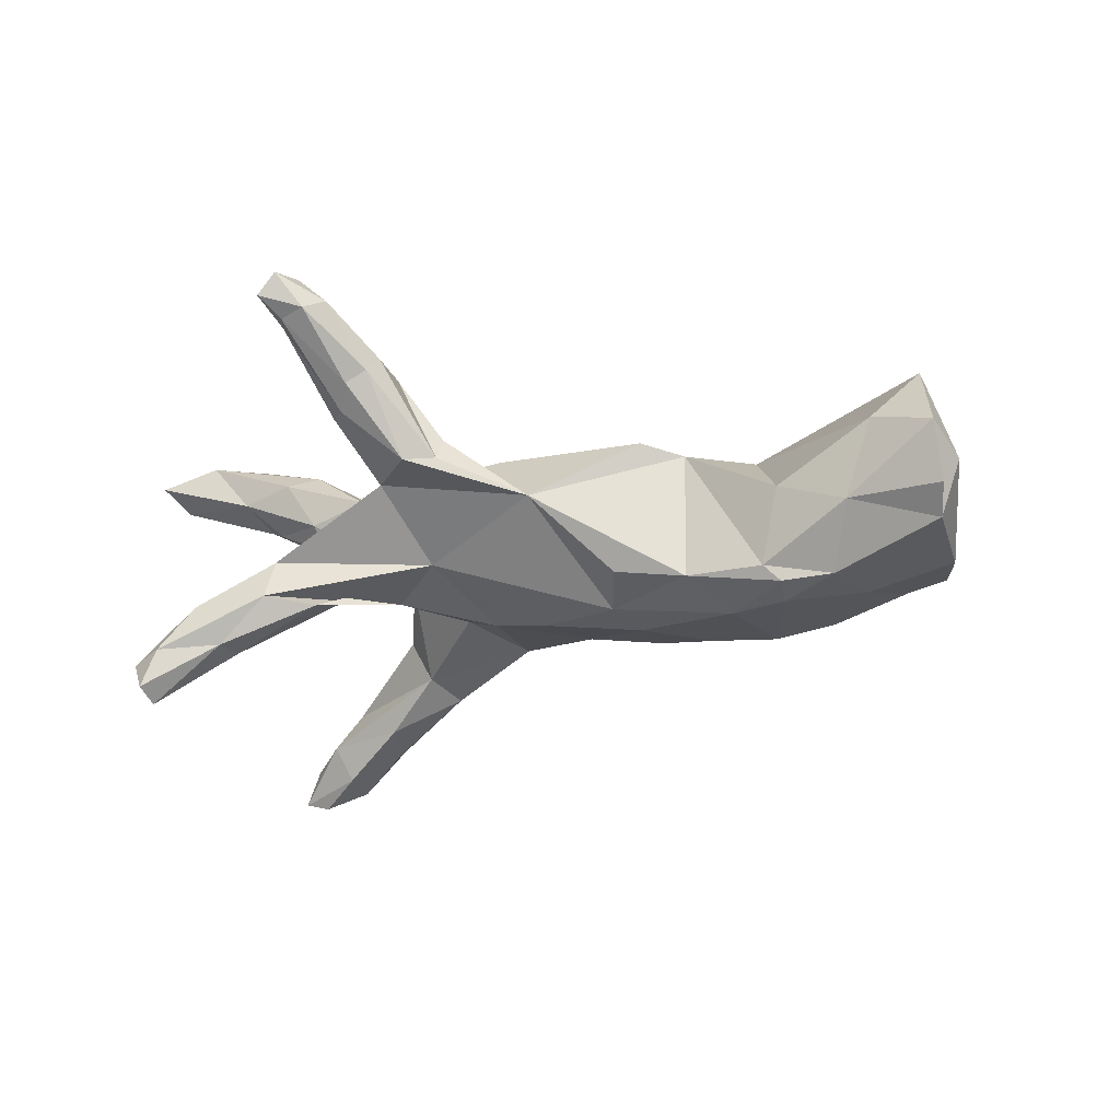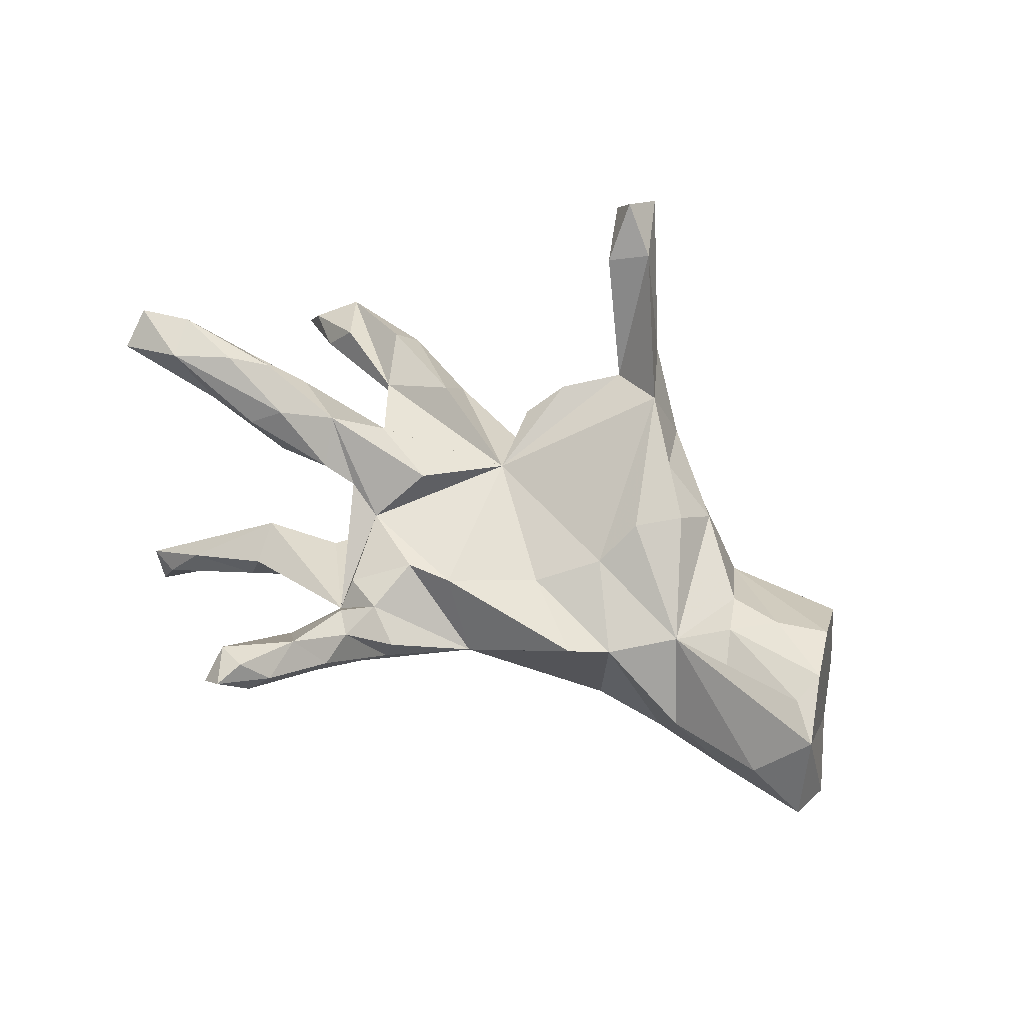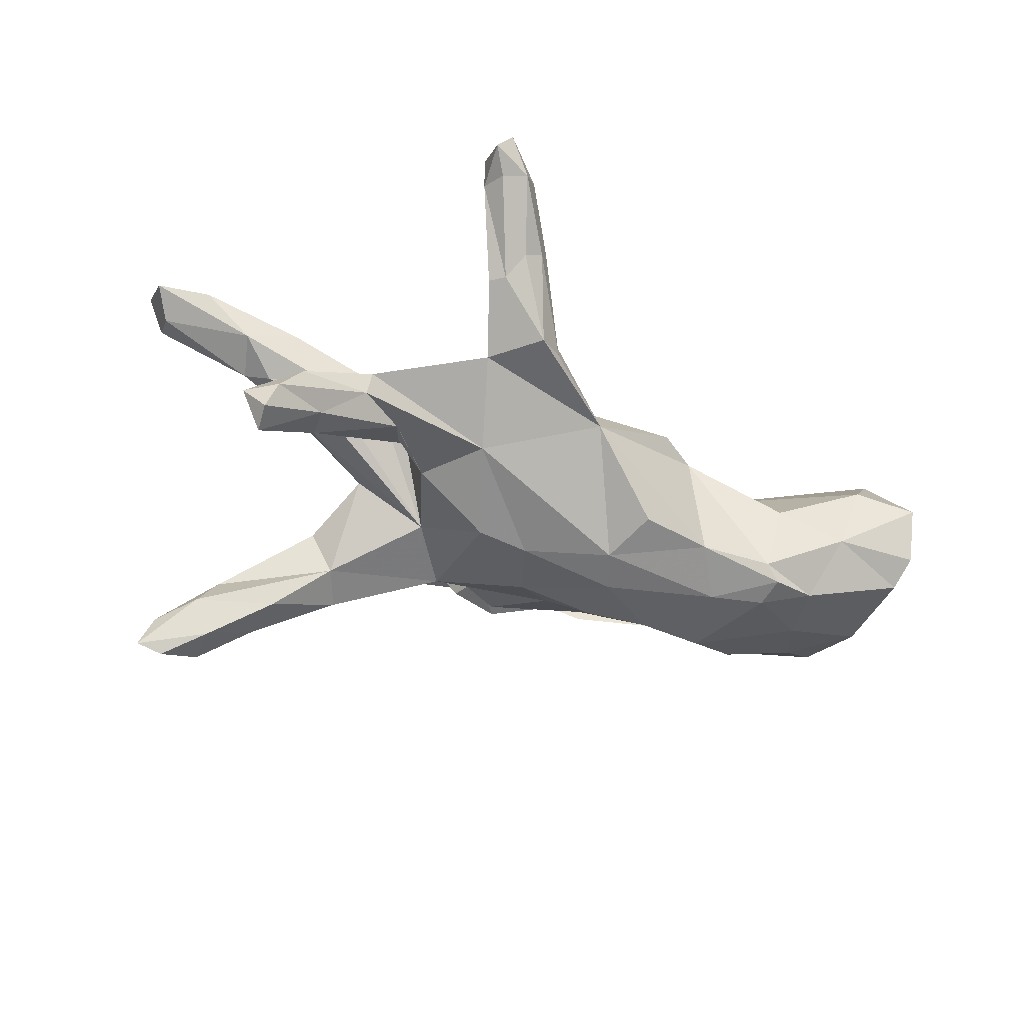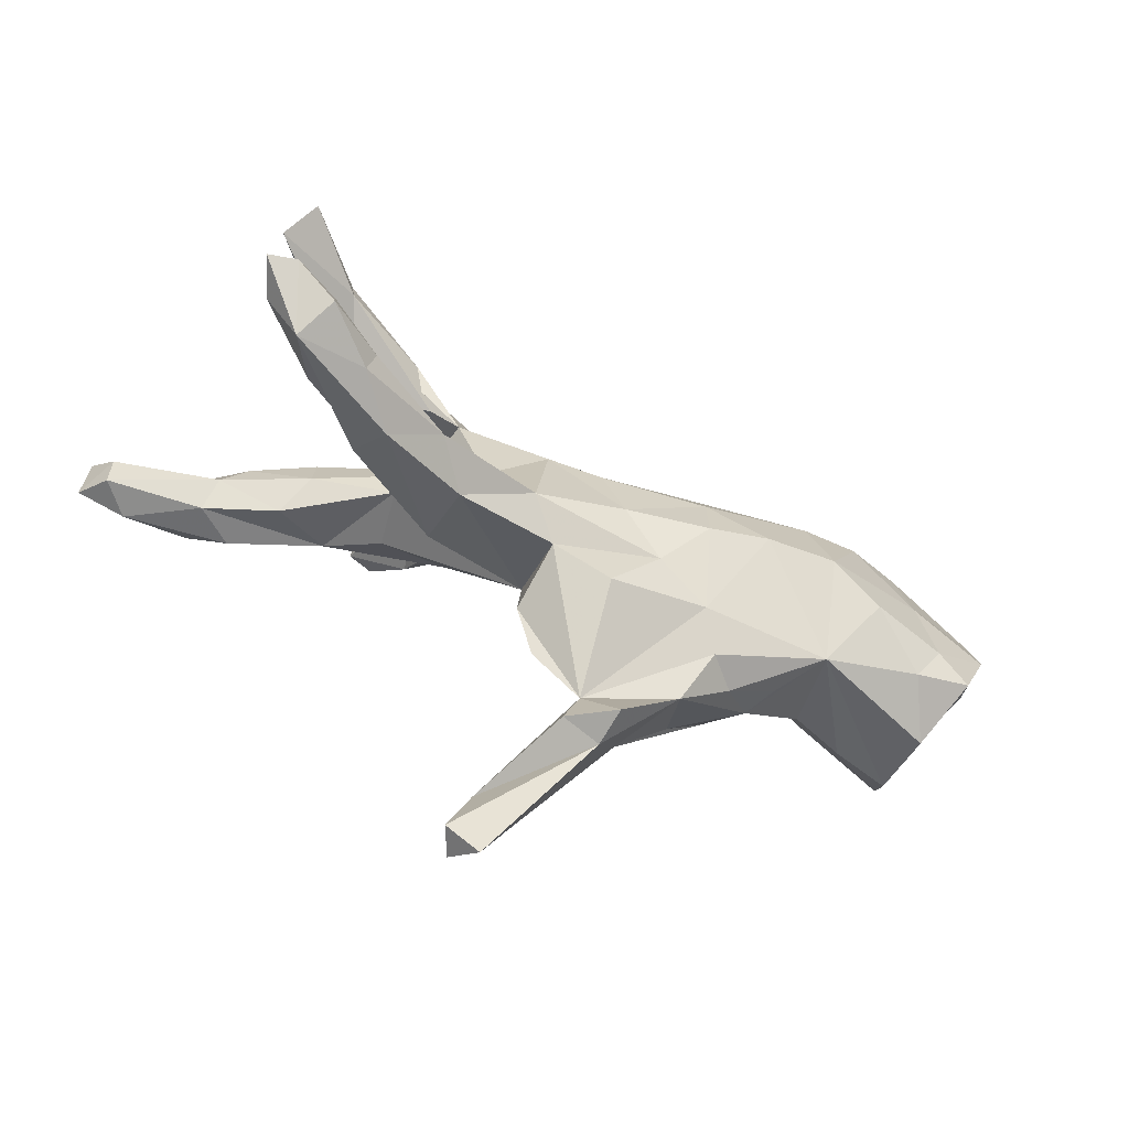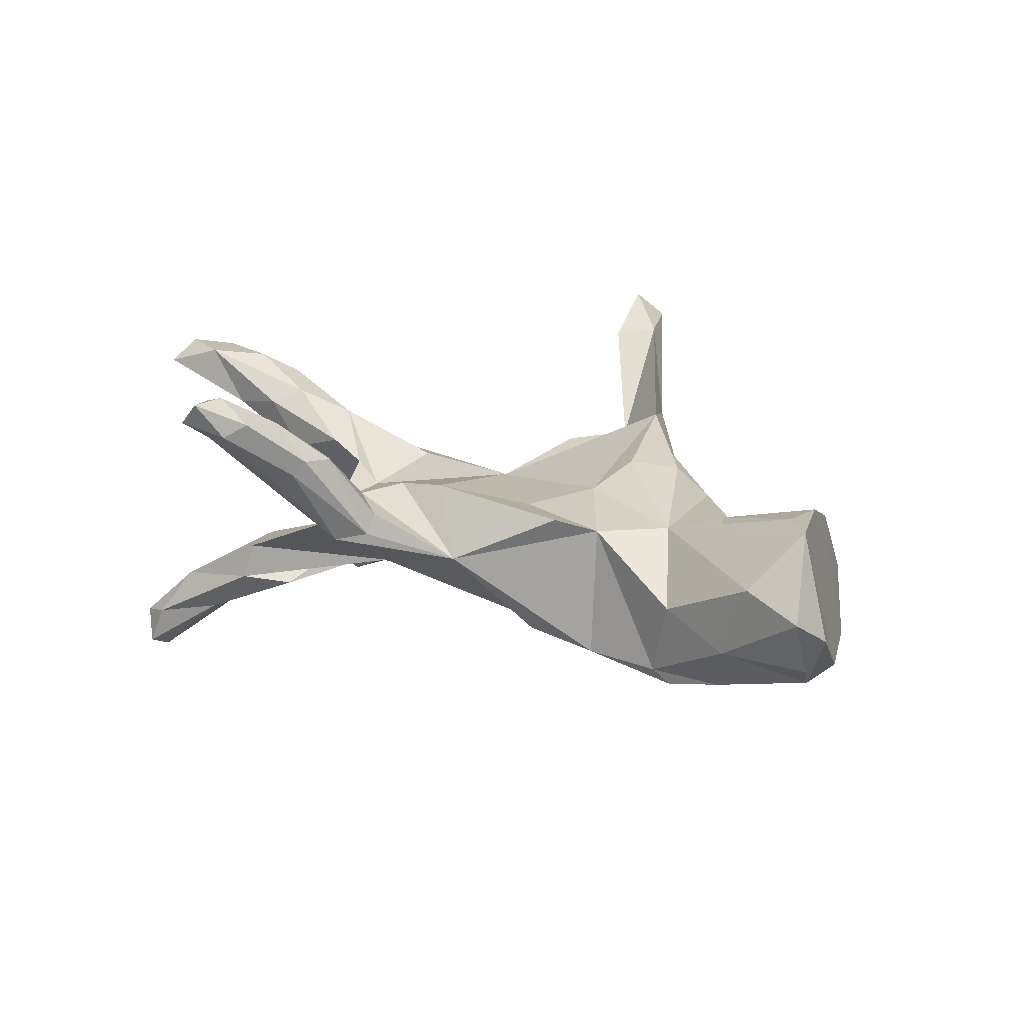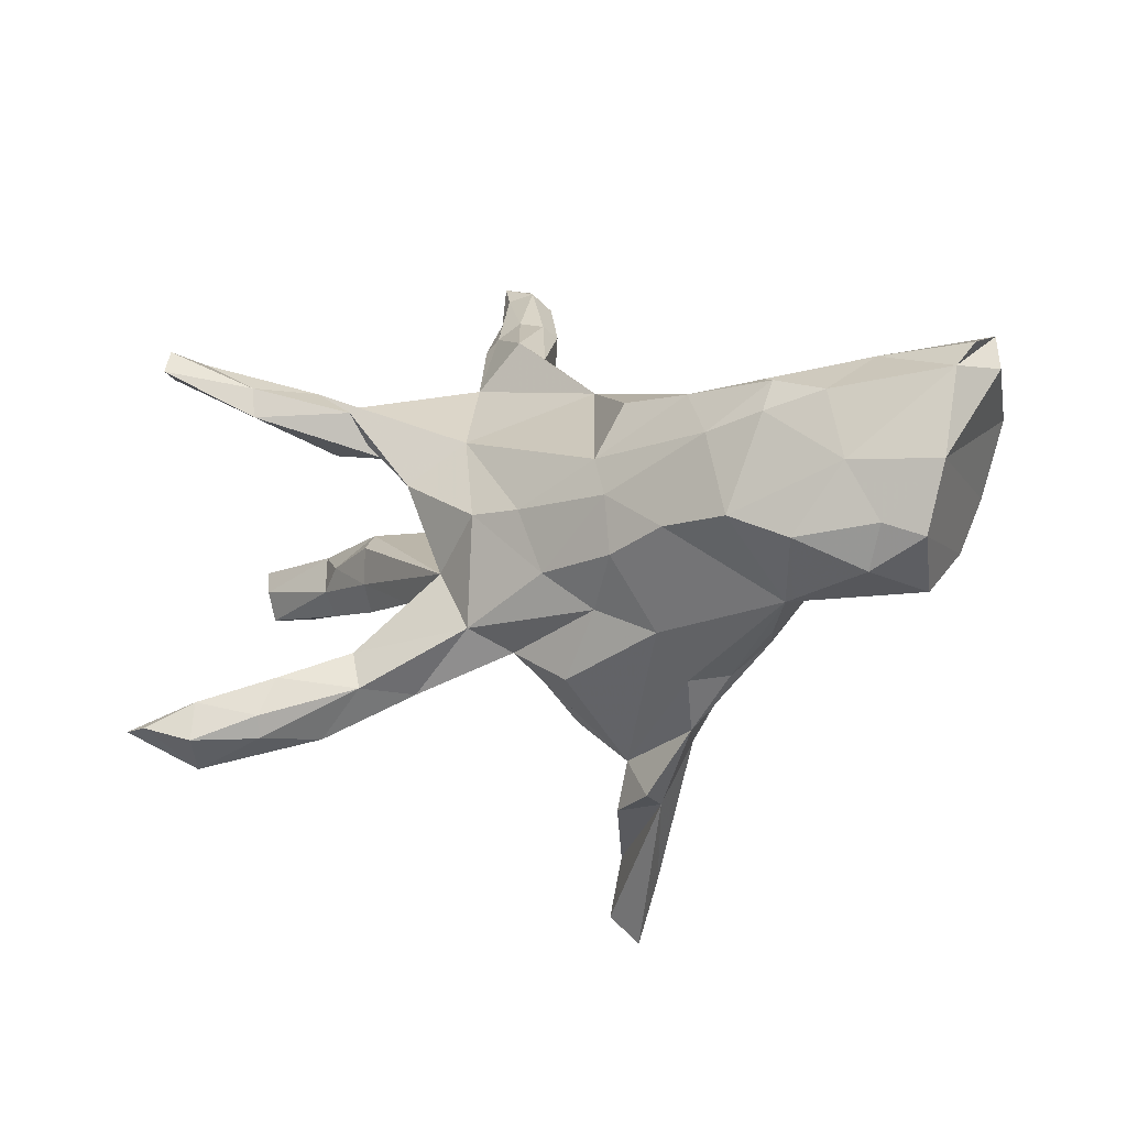
<metadata>
{"format":"obj","ext":"obj","renderer":"f3d","projection":"perspective","resolution":1024,"background":"white","views":[{"elev":-20.8,"azim":-158.1,"up":"+Z"},{"elev":73.0,"azim":-152.5,"up":"+Z"},{"elev":-40.4,"azim":156.3,"up":"+Z"},{"elev":-71.8,"azim":154.4,"up":"+Y"},{"elev":20.3,"azim":-147.1,"up":"+Z"},{"elev":-12.1,"azim":-149.8,"up":"+Y"}]}
</metadata>
<code>
v 0.868 0.002445 0.2614
v 0.8687 0.07999 0.2306
v 0.8343 0.02875 0.1884
v 0.7586 0.06204 0.2663
v 0.829 -0.02748 0.2069
v 0.7768 -0.02223 0.2599
v 0.6924 0.345 -0.3363
v 0.7317 0.3544 -0.2583
v 0.7247 -0.3369 -0.3649
v 0.6276 -0.401 -0.2791
v 0.6967 0.3895 -0.3131
v 0.674 -0.3353 -0.3786
v 0.6713 0.3792 -0.2403
v 0.6157 0.3402 -0.1505
v 0.6466 -0.001002 0.1276
v 0.6961 -0.3343 -0.2971
v 0.594 -0.3591 -0.3473
v 0.6701 0.07818 0.1649
v 0.6275 -0.2745 -0.2648
v 0.5878 -0.02003 0.2265
v 0.5944 -0.2884 -0.3347
v 0.655 -0.03994 0.1774
v 0.5165 0.05486 0.2098
v 0.6041 0.03885 0.1013
v 0.6574 0.01218 0.2605
v 0.4812 0.3194 -0.1377
v 0.4666 0.3043 -0.06812
v 0.567 0.0948 0.1858
v 0.5694 0.322 -0.2256
v 0.5273 -0.05467 0.1176
v 0.5805 -0.2984 -0.1936
v 0.5629 0.2641 -0.2268
v 0.4938 -0.3132 -0.2826
v 0.4958 0.05752 0.04673
v 0.5025 -0.3523 -0.2654
v 0.4839 0.2146 -0.06815
v 0.4748 -0.2417 -0.2537
v 0.3976 0.2677 -0.1515
v 0.4265 -0.3483 -0.1769
v 0.498 -0.0138 0.04933
v 0.4649 -0.3198 -0.1204
v 0.5037 0.09124 0.0913
v 0.3689 -0.1924 -0.1661
v 0.2213 -0.05039 -0.1051
v 0.3562 -0.07566 -0.009564
v 0.414 -0.1927 -0.08427
v 0.427 0.002858 0.1634
v 0.3445 0.1818 -0.1058
v 0.3963 0.09294 0.1256
v 0.3345 -0.2649 -0.1952
v 0.2622 0.1245 0.05992
v 0.3357 -0.04512 0.09699
v 0.3421 0.5644 0.3467
v 0.3334 0.09095 0.08732
v 0.3449 0.6353 0.3196
v 0.2668 -0.2703 -0.1123
v 0.2886 0.1212 -0.1167
v 0.1869 0.1989 -0.07599
v 0.3359 0.5493 0.2904
v 0.2795 0.444 0.1417
v 0.3151 0.595 0.2843
v 0.07769 -0.1012 0.04974
v 0.2899 0.5822 0.3654
v 0.3107 0.6351 0.3608
v 0.2528 0.4668 0.1419
v 0.2804 -0.2216 -0.006302
v 0.2065 0.01203 0.107
v 0.2362 0.5725 0.3167
v 0.2339 0.3336 0.04393
v 0.2353 0.2754 0.07402
v 0.2353 0.4838 0.2974
v 0.2666 0.6067 0.2948
v 0.1867 0.4996 0.2021
v 0.2016 0.3666 0.1992
v 0.2261 0.5056 0.1793
v 0.1225 0.03842 -0.1546
v 0.1485 0.419 0.04936
v 0.1692 0.4809 0.228
v 0.1607 0.3122 0.1147
v 0.1656 0.4092 0.2143
v 0.07778 -0.2058 -0.08312
v 0.1391 -0.1645 -0.1415
v 0.1399 0.1975 0.1062
v 0.0981 0.3817 0.05961
v 0.08818 -0.2394 0.04043
v -0.02754 -0.08534 -0.1619
v 0.09186 0.3641 0.09988
v 0.05454 -0.5438 0.2714
v 0.08972 -0.6525 0.2897
v -0.1081 -0.4674 0.1249
v 0.01976 0.03371 -0.1662
v -0.1071 0.09796 0.07736
v 0.03936 -0.3129 0.08103
v -0.01643 -0.5867 0.2817
v 0.06216 -0.6473 0.3424
v -0.03197 -0.2643 -0.08704
v -0.04245 0.2797 0.002136
v -0.1119 -0.1527 -0.1246
v 0.05033 0.1928 0.1171
v 0.02725 -0.704 0.2867
v -0.05701 -0.3893 0.09193
v -0.2088 0.006563 0.1045
v -0.1429 0.1028 -0.1769
v -0.03025 -0.4766 0.1024
v -0.1555 -0.3518 0.1606
v -0.1742 0.03036 -0.1991
v -0.1154 -0.4594 0.05569
v -0.1804 -0.07517 -0.1928
v -0.1842 0.2055 -0.1431
v -0.2163 -0.198 -0.09129
v -0.2186 -0.3526 0.03149
v -0.2396 0.2084 0.1037
v -0.2519 -0.2782 -0.04381
v -0.2451 -0.08662 0.1437
v -0.3077 -0.2659 0.009947
v -0.2459 -0.2412 0.1302
v -0.2923 -0.04225 -0.2125
v -0.3196 0.1958 -0.1662
v -0.3126 0.1667 0.08169
v -0.367 -0.203 0.05611
v -0.3791 0.109 -0.218
v -0.3202 -0.1513 0.1243
v -0.4598 -0.1673 -0.08753
v -0.4246 0.07738 0.08326
v -0.4953 0.1879 -0.1971
v -0.3943 -0.2003 -0.002202
v -0.4852 0.1318 -0.2162
v -0.4186 -0.04072 -0.2255
v -0.5213 -0.08429 -0.1952
v -0.5876 0.1621 -0.1864
v -0.501 0.2154 -0.02566
v -0.4659 0.2014 -0.1679
v -0.6168 0.03841 -0.185
v -0.4933 -0.0607 0.07112
v -0.547 0.09873 0.1047
v -0.5153 0.01273 0.1039
v -0.6282 -0.1399 -0.1246
v -0.5953 -0.04601 0.1042
v -0.634 0.2392 -0.0788
v -0.666 -0.06816 -0.158
v -0.6862 0.2478 0.06538
v -0.6955 -0.07162 0.1177
v -0.6894 -0.1606 -0.01482
v -0.7007 0.1006 0.1653
v -0.7349 -0.09444 -0.1328
v -0.7767 0.02836 -0.1466
v -0.7909 0.1888 -0.1197
v -0.7186 0.03277 0.1679
v -0.8079 0.2388 -0.07381
v -0.7632 0.1694 0.172
v -0.8307 0.202 -0.02047
v -0.8046 0.2767 0.03171
f 60 59 53
f 55 53 59
f 71 60 53
f 65 59 60
f 78 71 68
f 63 68 71
f 73 78 68
f 80 71 78
f 84 80 78
f 74 71 80
f 57 69 54
f 51 54 69
f 44 57 54
f 48 69 57
f 18 4 2
f 1 2 4
f 3 18 2
f 28 4 18
f 28 23 4
f 25 4 23
f 49 23 28
f 1 3 2
f 5 3 1
f 15 3 5
f 6 5 1
f 6 4 25
f 1 4 6
f 20 6 25
f 20 25 23
f 47 20 23
f 22 5 6
f 15 5 22
f 20 22 6
f 47 22 20
f 105 94 101
f 88 101 94
f 104 101 88
f 90 88 89
f 95 89 88
f 100 89 95
f 94 95 88
f 90 89 100
f 94 100 95
f 64 53 55
f 61 55 59
f 72 64 55
f 63 53 64
f 65 61 59
f 72 55 61
f 68 63 64
f 71 53 63
f 68 64 72
f 75 72 61
f 73 68 72
f 74 60 71
f 117 106 108
f 86 108 106
f 110 117 108
f 121 106 117
f 146 133 140
f 129 140 133
f 145 146 140
f 147 133 146
f 133 127 128
f 121 128 127
f 129 133 128
f 130 127 133
f 125 121 127
f 117 128 121
f 123 128 117
f 103 106 121
f 91 106 103
f 118 103 121
f 130 133 147
f 151 147 146
f 139 130 147
f 125 127 130
f 118 121 125
f 132 118 125
f 130 139 132
f 131 132 139
f 125 130 132
f 119 118 132
f 109 103 118
f 29 7 32
f 8 32 7
f 38 29 32
f 11 7 29
f 11 8 7
f 36 32 8
f 29 13 11
f 8 11 13
f 26 13 29
f 14 8 13
f 35 17 10
f 12 10 17
f 33 17 35
f 21 12 17
f 9 10 12
f 21 9 12
f 16 10 9
f 19 16 9
f 31 10 16
f 33 21 17
f 37 21 33
f 21 19 9
f 37 19 21
f 152 149 147
f 139 147 149
f 151 152 147
f 14 13 26
f 27 14 26
f 38 26 29
f 39 35 10
f 50 35 39
f 50 37 33
f 35 50 33
f 43 37 50
f 56 50 39
f 43 19 37
f 31 16 19
f 43 31 19
f 140 129 137
f 123 137 129
f 145 140 137
f 128 123 129
f 110 123 117
f 142 146 145
f 120 122 124
f 114 124 122
f 134 120 124
f 116 122 120
f 49 42 44
f 34 44 42
f 54 49 44
f 28 42 49
f 47 49 54
f 34 24 40
f 15 40 24
f 44 34 40
f 42 24 34
f 69 65 60
f 77 84 73
f 78 73 84
f 75 77 73
f 97 84 77
f 77 65 69
f 80 79 74
f 69 74 79
f 87 79 80
f 84 87 80
f 97 79 87
f 97 87 84
f 51 69 70
f 79 70 69
f 83 70 79
f 60 74 69
f 83 79 97
f 99 83 97
f 51 70 83
f 51 83 99
f 112 99 97
f 92 99 112
f 62 51 99
f 62 99 92
f 119 92 112
f 150 144 124
f 135 124 144
f 141 150 124
f 148 144 150
f 136 144 148
f 146 148 150
f 42 18 24
f 15 24 18
f 28 18 42
f 51 47 54
f 23 49 47
f 67 47 51
f 62 67 51
f 30 40 15
f 22 30 15
f 45 40 30
f 45 47 52
f 67 52 47
f 62 52 67
f 142 143 123
f 137 123 143
f 138 142 123
f 145 143 142
f 134 138 123
f 148 142 138
f 136 138 134
f 120 134 123
f 124 136 134
f 43 45 46
f 62 46 45
f 76 57 44
f 38 48 57
f 36 69 48
f 124 119 131
f 132 131 119
f 141 124 131
f 151 150 152
f 141 152 150
f 146 150 151
f 141 131 139
f 142 148 146
f 136 124 135
f 136 135 144
f 102 92 119
f 102 62 92
f 97 119 112
f 27 69 36
f 81 62 85
f 93 85 62
f 105 122 116
f 111 116 120
f 101 85 93
f 101 93 62
f 105 101 62
f 105 116 111
f 115 111 120
f 90 105 111
f 94 105 90
f 107 90 111
f 90 104 88
f 107 101 104
f 90 107 104
f 111 101 107
f 77 75 65
f 61 65 75
f 62 45 52
f 136 148 138
f 124 114 102
f 105 102 114
f 119 124 102
f 105 62 102
f 40 45 44
f 43 44 45
f 14 36 8
f 27 36 14
f 39 10 41
f 46 41 10
f 66 39 41
f 66 56 39
f 82 50 56
f 46 31 43
f 46 10 31
f 82 43 50
f 44 43 82
f 81 82 56
f 145 137 143
f 101 123 110
f 110 108 98
f 86 98 108
f 96 110 98
f 82 81 98
f 96 98 81
f 86 82 98
f 76 44 82
f 75 73 72
f 26 57 58
f 76 58 57
f 91 58 76
f 86 91 76
f 103 58 91
f 101 96 81
f 101 110 96
f 120 123 126
f 115 126 123
f 115 120 126
f 62 81 56
f 66 62 56
f 85 101 81
f 113 123 101
f 111 113 101
f 115 123 113
f 90 100 94
f 30 22 47
f 45 30 47
f 18 3 15
f 109 97 103
f 58 103 97
f 118 97 109
f 69 58 97
f 26 38 57
f 32 48 38
f 32 36 48
f 139 149 152
f 141 139 152
f 119 97 118
f 27 26 58
f 76 82 86
f 105 114 122
f 91 86 106
f 58 69 27
f 46 66 41
f 62 66 46
f 111 115 113
f 69 97 77

</code>
